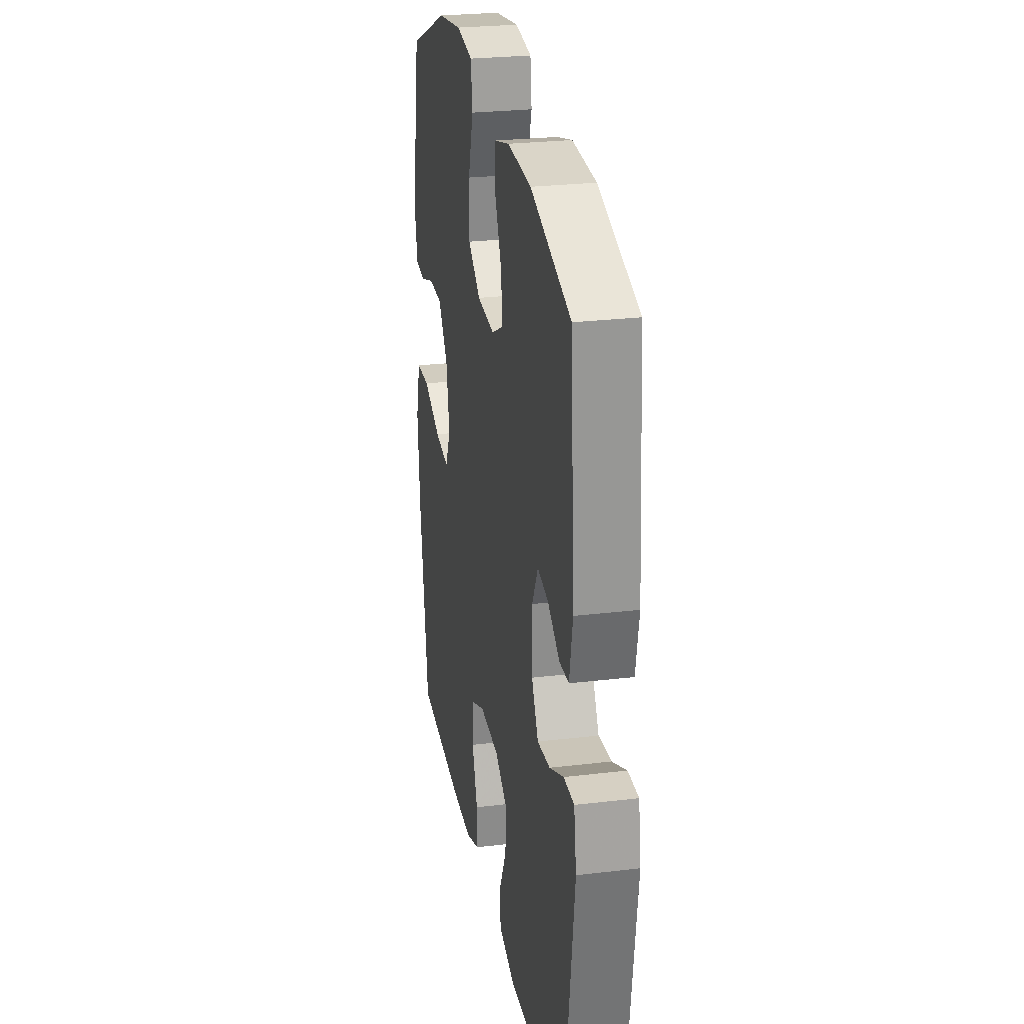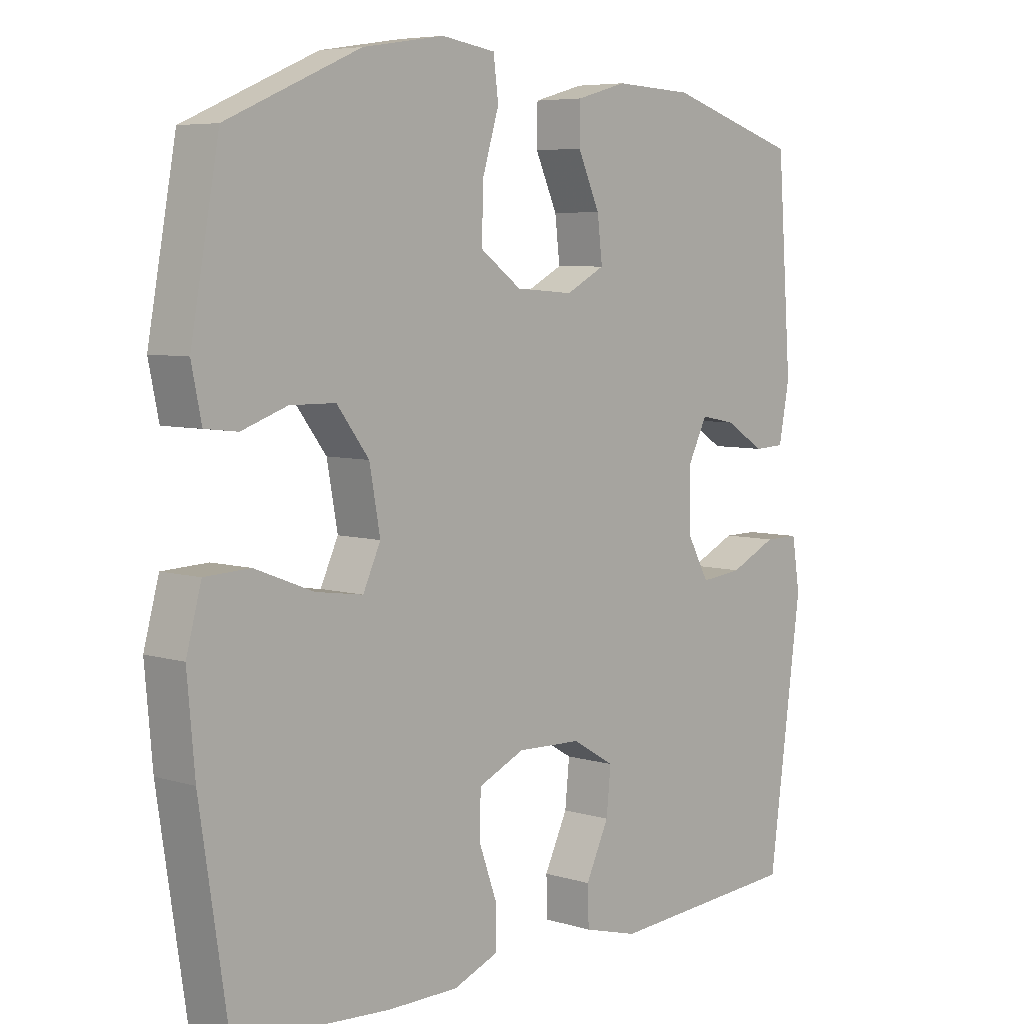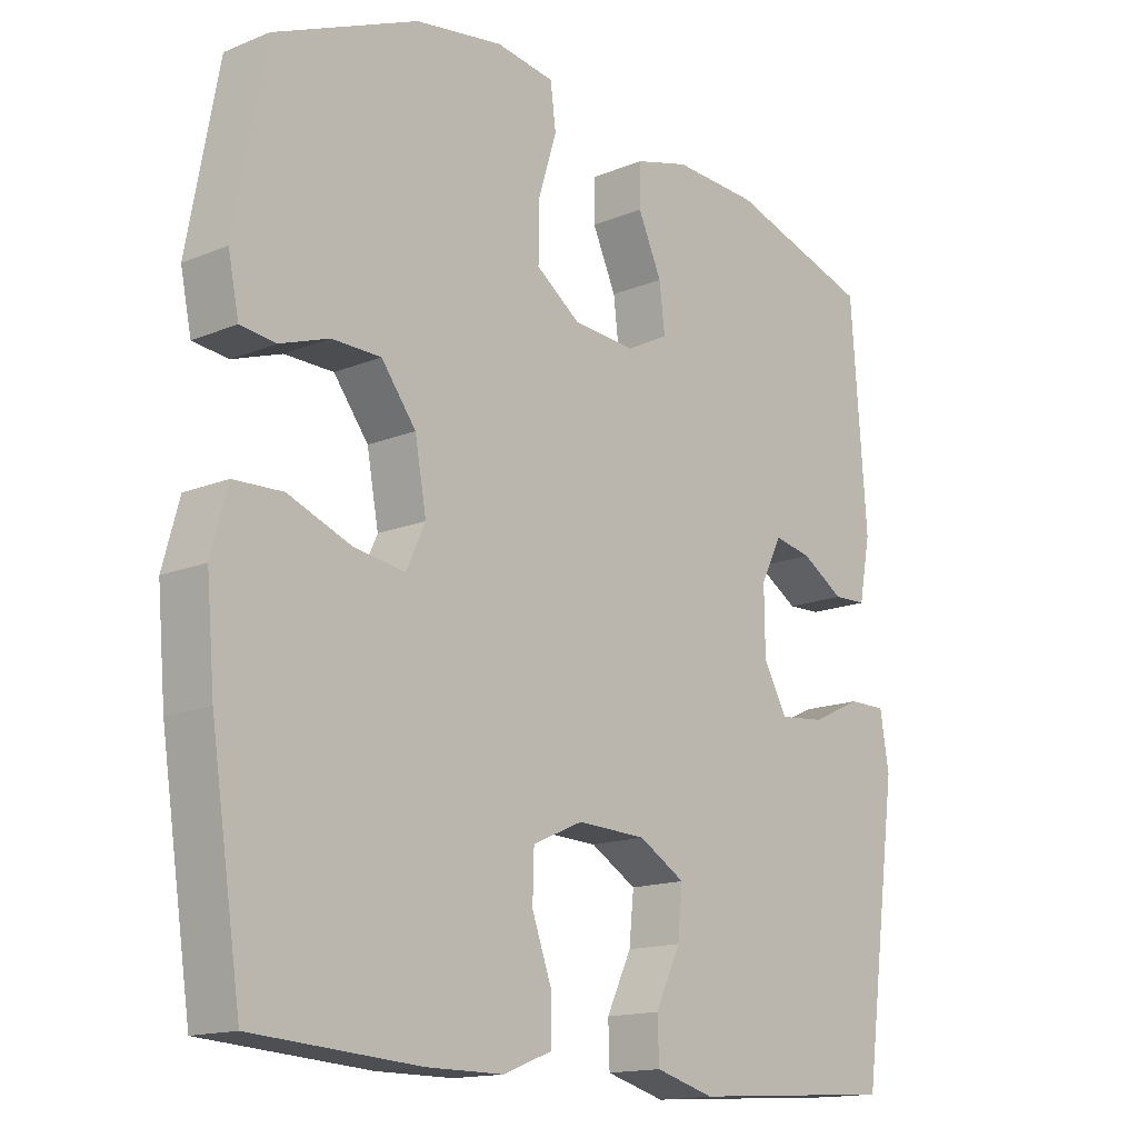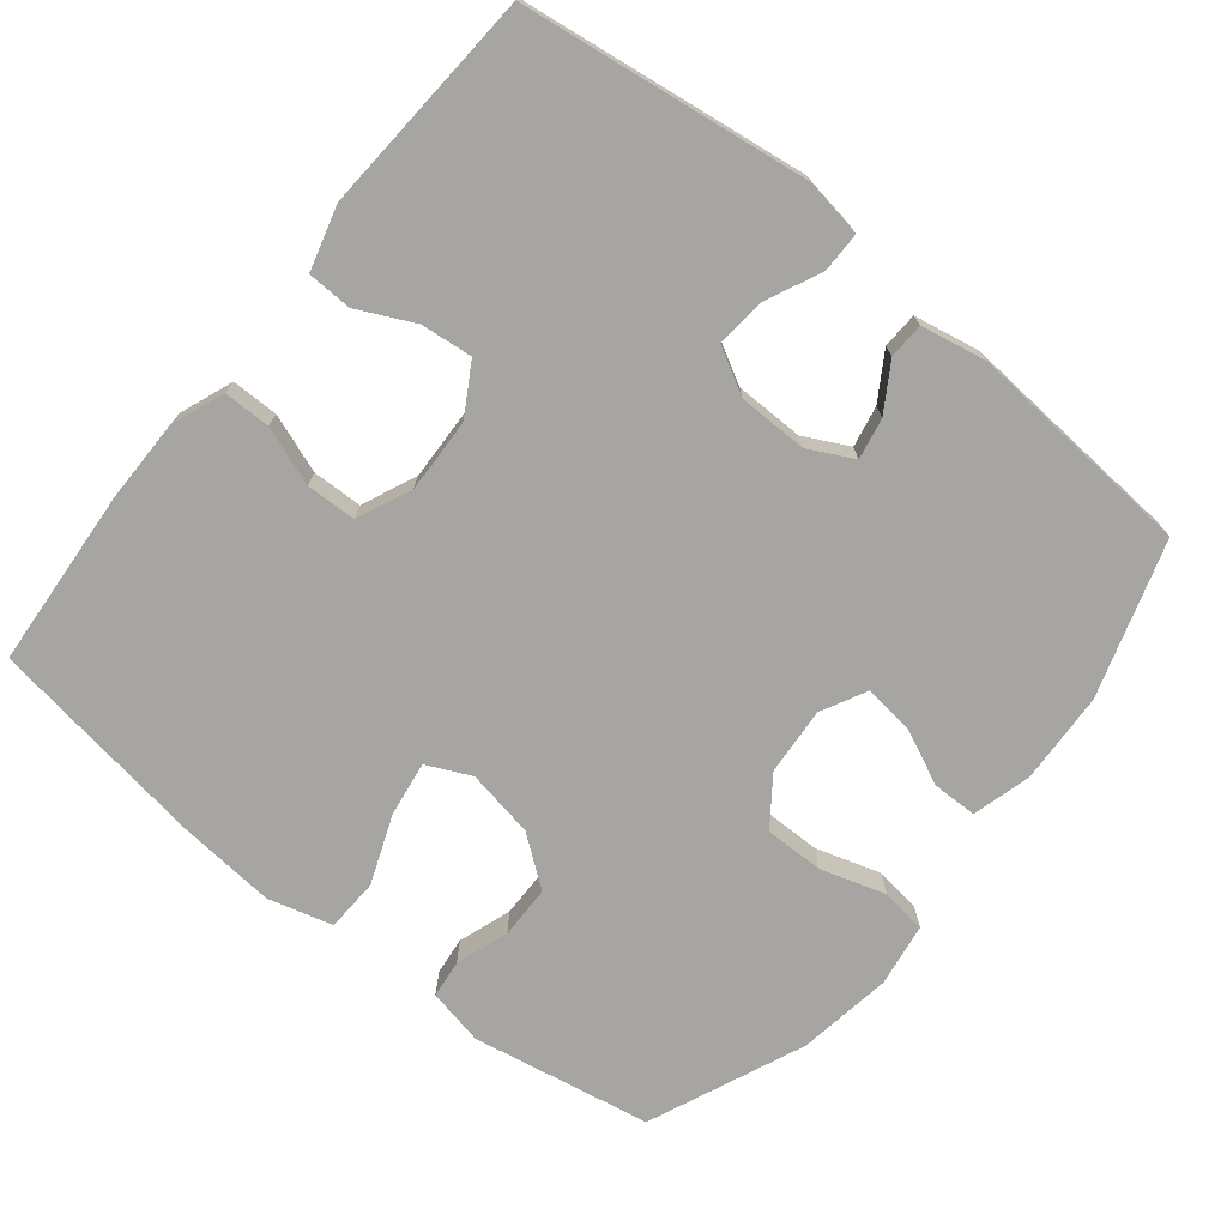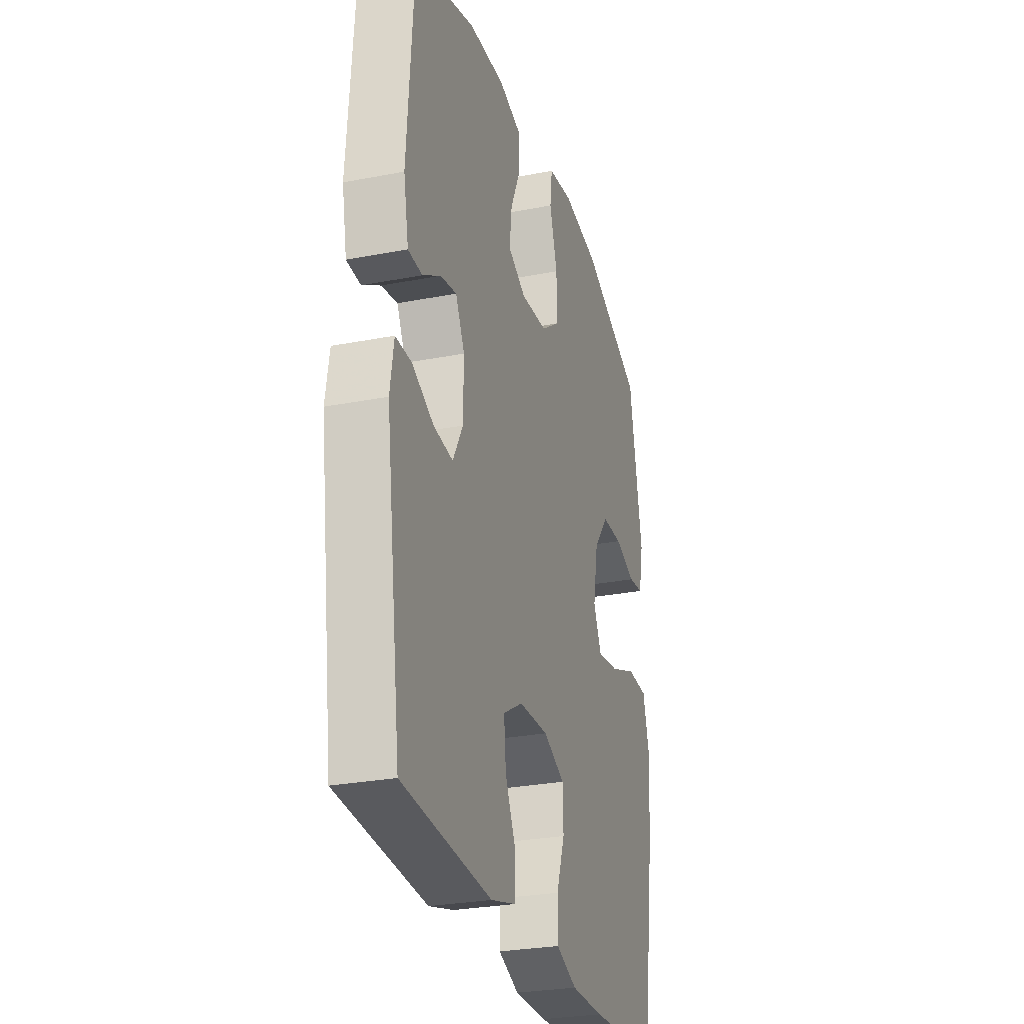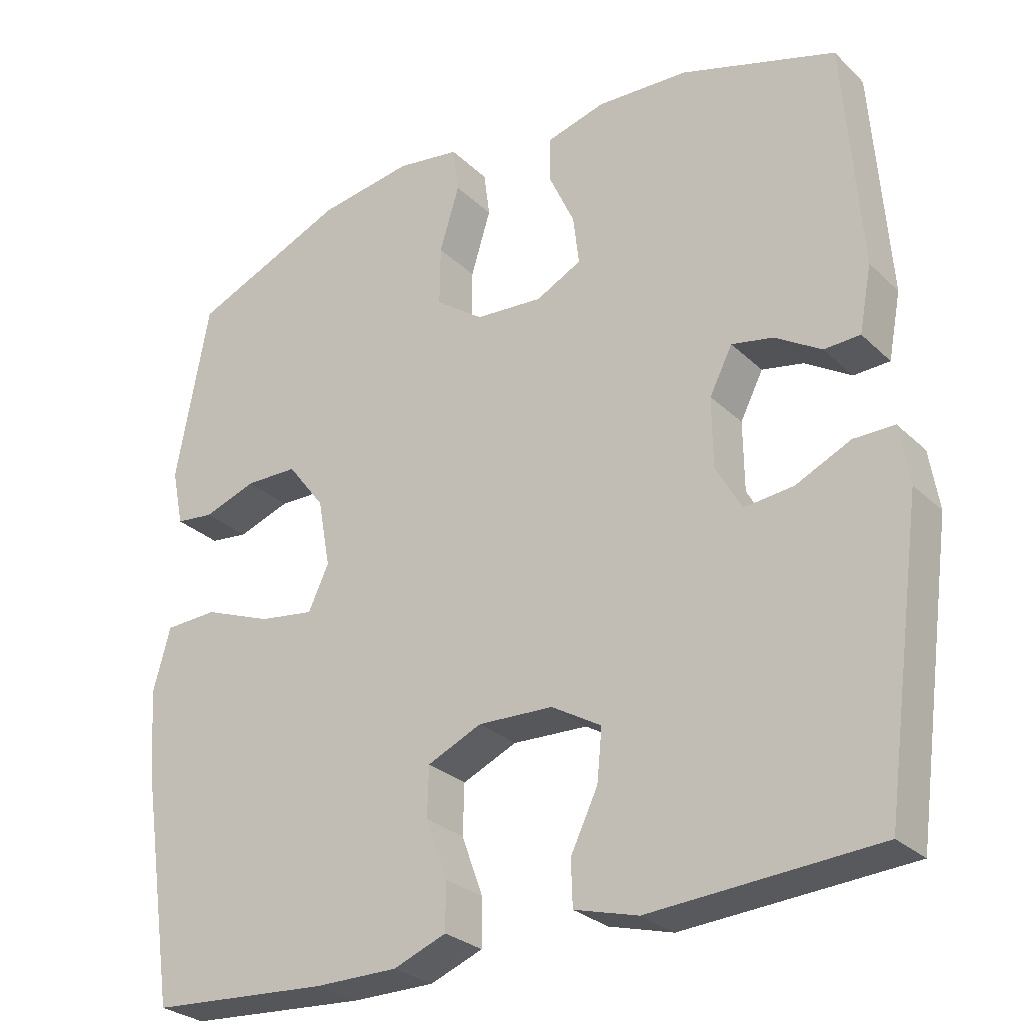
<metadata>
{"format":"obj","ext":"obj","renderer":"f3d","projection":"perspective","resolution":1024,"background":"white","views":[{"elev":26.5,"azim":-100.6,"up":"+Z"},{"elev":6.2,"azim":132.1,"up":"+Z"},{"elev":-15.1,"azim":131.3,"up":"+Z"},{"elev":-73.7,"azim":-128.8,"up":"+Y"},{"elev":-27.8,"azim":-73.5,"up":"+Z"},{"elev":-28.0,"azim":-144.4,"up":"+Z"}]}
</metadata>
<code>
v -0.5 0.07 -0.5
v -0.553 0.07 -0.109
v -0.54 0.07 -0.029
v -0.485 0.07 -0.029
v -0.41 0.07 -0.064
v -0.343 0.07 -0.071
v -0.308 0.07 -0.008
v -0.307 0.07 0.086
v -0.338 0.07 0.147
v -0.394 0.07 0.136
v -0.457 0.07 0.097
v -0.506 0.07 0.099
v -0.523 0.07 0.188
v -0.5 0.07 0.5
v -0.289 0.07 0.566
v -0.164 0.07 0.572
v -0.084 0.07 0.55
v -0.083 0.07 0.489
v -0.118 0.07 0.412
v -0.126 0.07 0.345
v -0.064 0.07 0.313
v 0.028 0.07 0.32
v 0.093 0.07 0.367
v 0.092 0.07 0.448
v 0.065 0.07 0.536
v 0.073 0.07 0.598
v 0.159 0.07 0.611
v 0.288 0.07 0.591
v 0.5 0.07 0.5
v 0.545 0.07 0.256
v 0.529 0.07 0.179
v 0.477 0.07 0.173
v 0.405 0.07 0.198
v 0.333 0.07 0.197
v 0.282 0.07 0.13
v 0.265 0.07 0.037
v 0.293 0.07 -0.023
v 0.368 0.07 -0.012
v 0.461 0.07 0.024
v 0.533 0.07 0.021
v 0.557 0.07 -0.067
v 0.545 0.07 -0.203
v 0.5 0.07 -0.5
v 0.255 0.07 -0.517
v 0.142 0.07 -0.517
v 0.07 0.07 -0.489
v 0.07 0.07 -0.425
v 0.099 0.07 -0.345
v 0.097 0.07 -0.277
v 0.023 0.07 -0.244
v -0.079 0.07 -0.248
v -0.147 0.07 -0.288
v -0.14 0.07 -0.358
v -0.103 0.07 -0.435
v -0.105 0.07 -0.496
v -0.192 0.07 -0.52
v -0.5 0 -0.5
v -0.553 0 -0.109
v -0.54 0 -0.029
v -0.485 0 -0.029
v -0.41 0 -0.064
v -0.343 0 -0.071
v -0.308 0 -0.008
v -0.307 0 0.086
v -0.338 0 0.147
v -0.394 0 0.136
v -0.457 0 0.097
v -0.506 0 0.099
v -0.523 0 0.188
v -0.5 0 0.5
v -0.289 0 0.566
v -0.164 0 0.572
v -0.084 0 0.55
v -0.083 0 0.489
v -0.118 0 0.412
v -0.126 0 0.345
v -0.064 0 0.313
v 0.028 0 0.32
v 0.093 0 0.367
v 0.092 0 0.448
v 0.065 0 0.536
v 0.073 0 0.598
v 0.159 0 0.611
v 0.288 0 0.591
v 0.5 0 0.5
v 0.545 0 0.256
v 0.529 0 0.179
v 0.477 0 0.173
v 0.405 0 0.198
v 0.333 0 0.197
v 0.282 0 0.13
v 0.265 0 0.037
v 0.293 0 -0.023
v 0.368 0 -0.012
v 0.461 0 0.024
v 0.533 0 0.021
v 0.557 0 -0.067
v 0.545 0 -0.203
v 0.5 0 -0.5
v 0.255 0 -0.517
v 0.142 0 -0.517
v 0.07 0 -0.489
v 0.07 0 -0.425
v 0.099 0 -0.345
v 0.097 0 -0.277
v 0.023 0 -0.244
v -0.079 0 -0.248
v -0.147 0 -0.288
v -0.14 0 -0.358
v -0.103 0 -0.435
v -0.105 0 -0.496
v -0.192 0 -0.52
f 53 54 55 56
f 52 53 56 1
f 45 46 47 48
f 45 48 49
f 44 45 49
f 43 44 49
f 42 43 49
f 41 42 49 50
f 38 39 40 41
f 37 38 41 50
f 30 31 32 33
f 30 33 34
f 29 30 34
f 28 29 34 35
f 24 25 26 27
f 23 24 27 28
f 16 17 18 19
f 16 19 20
f 15 16 20
f 14 15 20
f 13 14 20 21
f 10 11 12 13
f 9 10 13 21
f 2 3 4 5
f 52 1 2 5
f 51 52 5 6
f 36 37 50 51
f 23 28 35 36
f 22 23 36 51
f 8 9 21 22
f 7 8 22 51
f 6 7 51
f 112 111 110 109
f 57 112 109 108
f 104 103 102 101
f 105 104 101
f 105 101 100
f 105 100 99
f 105 99 98
f 106 105 98 97
f 97 96 95 94
f 106 97 94 93
f 89 88 87 86
f 90 89 86
f 90 86 85
f 91 90 85 84
f 83 82 81 80
f 84 83 80 79
f 75 74 73 72
f 76 75 72
f 76 72 71
f 76 71 70
f 77 76 70 69
f 69 68 67 66
f 77 69 66 65
f 61 60 59 58
f 61 58 57 108
f 62 61 108 107
f 107 106 93 92
f 92 91 84 79
f 107 92 79 78
f 78 77 65 64
f 107 78 64 63
f 107 63 62
f 1 57 58 2
f 2 58 59 3
f 3 59 60 4
f 4 60 61 5
f 5 61 62 6
f 6 62 63 7
f 7 63 64 8
f 8 64 65 9
f 9 65 66 10
f 10 66 67 11
f 11 67 68 12
f 12 68 69 13
f 13 69 70 14
f 14 70 71 15
f 15 71 72 16
f 16 72 73 17
f 17 73 74 18
f 18 74 75 19
f 19 75 76 20
f 20 76 77 21
f 21 77 78 22
f 22 78 79 23
f 23 79 80 24
f 24 80 81 25
f 25 81 82 26
f 26 82 83 27
f 27 83 84 28
f 28 84 85 29
f 29 85 86 30
f 30 86 87 31
f 31 87 88 32
f 32 88 89 33
f 33 89 90 34
f 34 90 91 35
f 35 91 92 36
f 36 92 93 37
f 37 93 94 38
f 38 94 95 39
f 39 95 96 40
f 40 96 97 41
f 41 97 98 42
f 42 98 99 43
f 43 99 100 44
f 44 100 101 45
f 45 101 102 46
f 46 102 103 47
f 47 103 104 48
f 48 104 105 49
f 49 105 106 50
f 50 106 107 51
f 51 107 108 52
f 52 108 109 53
f 53 109 110 54
f 54 110 111 55
f 55 111 112 56
f 56 112 57 1

</code>
